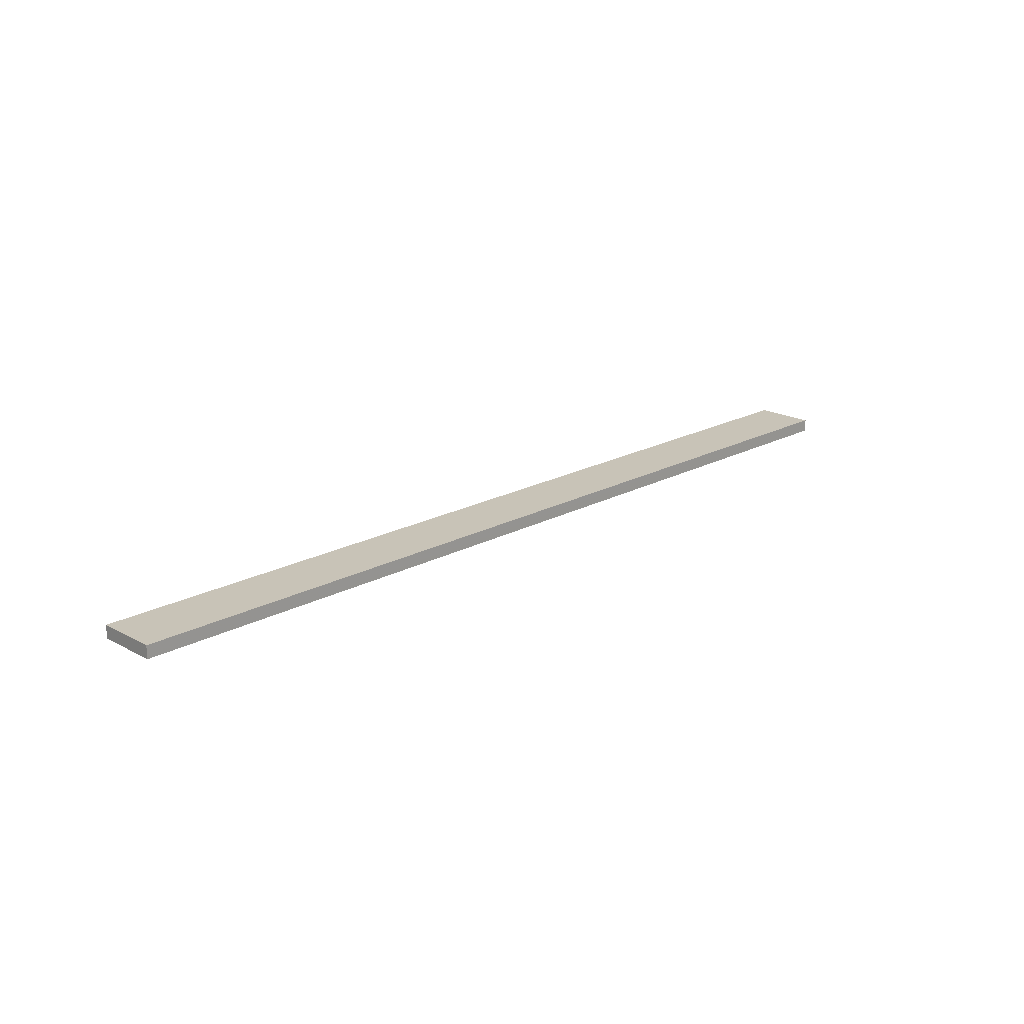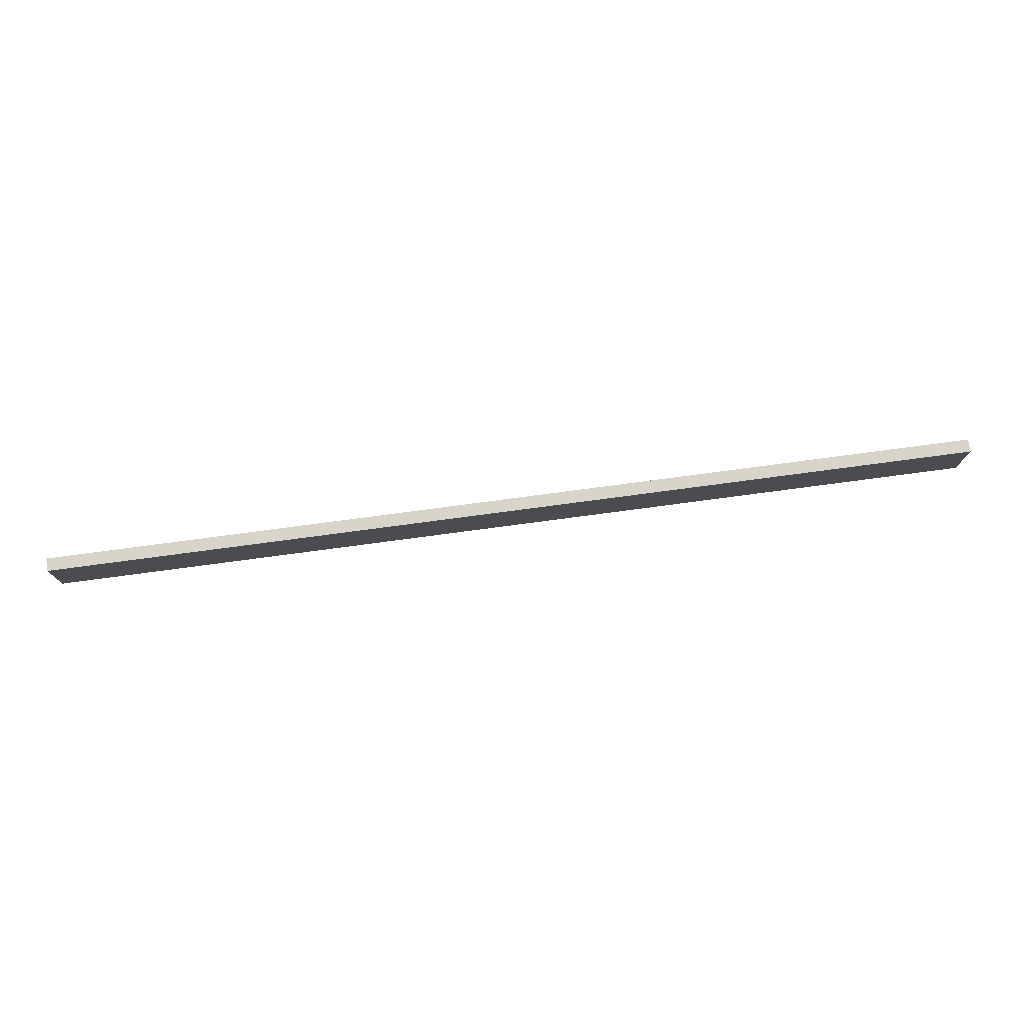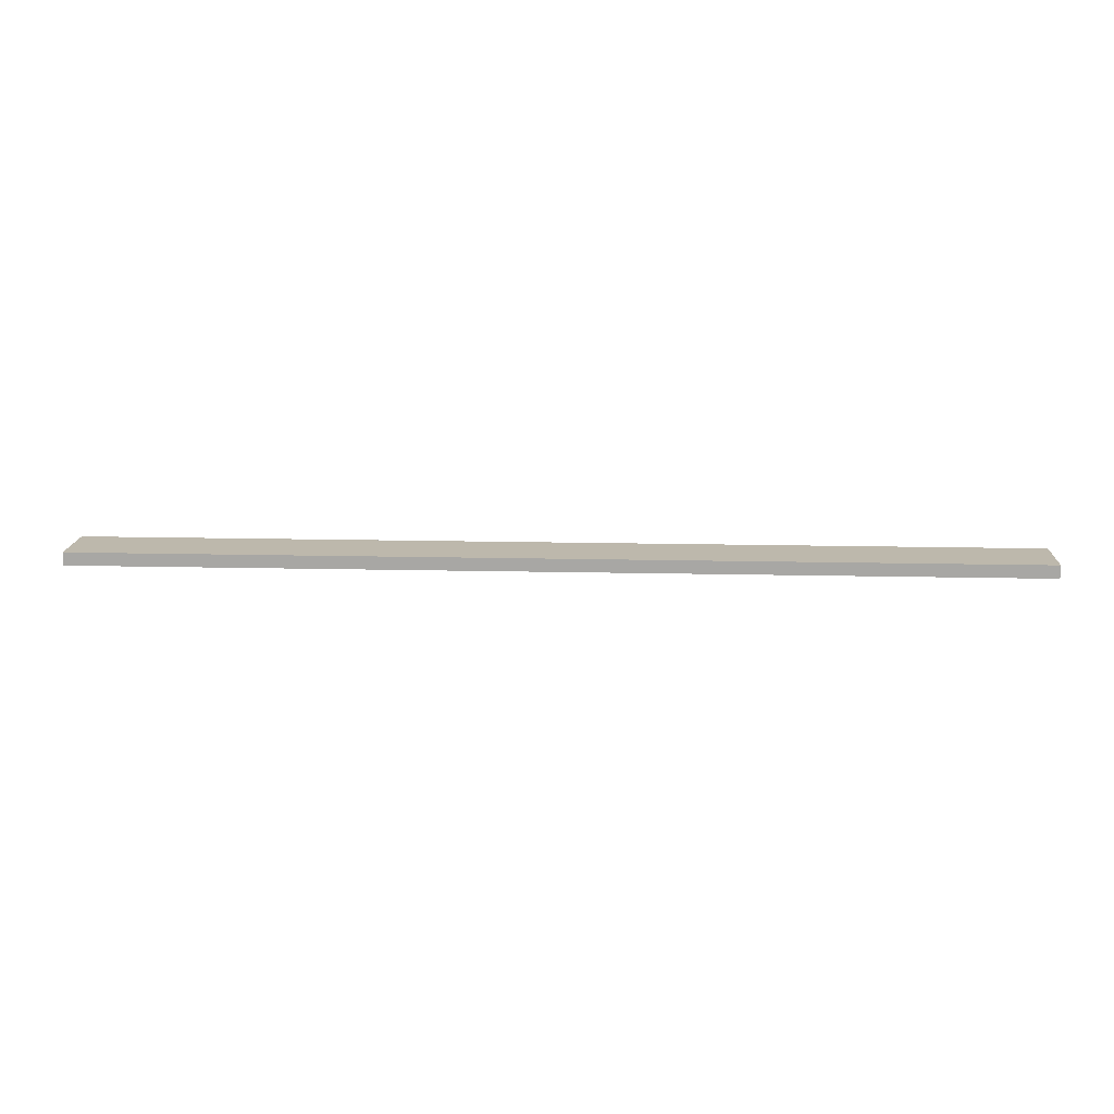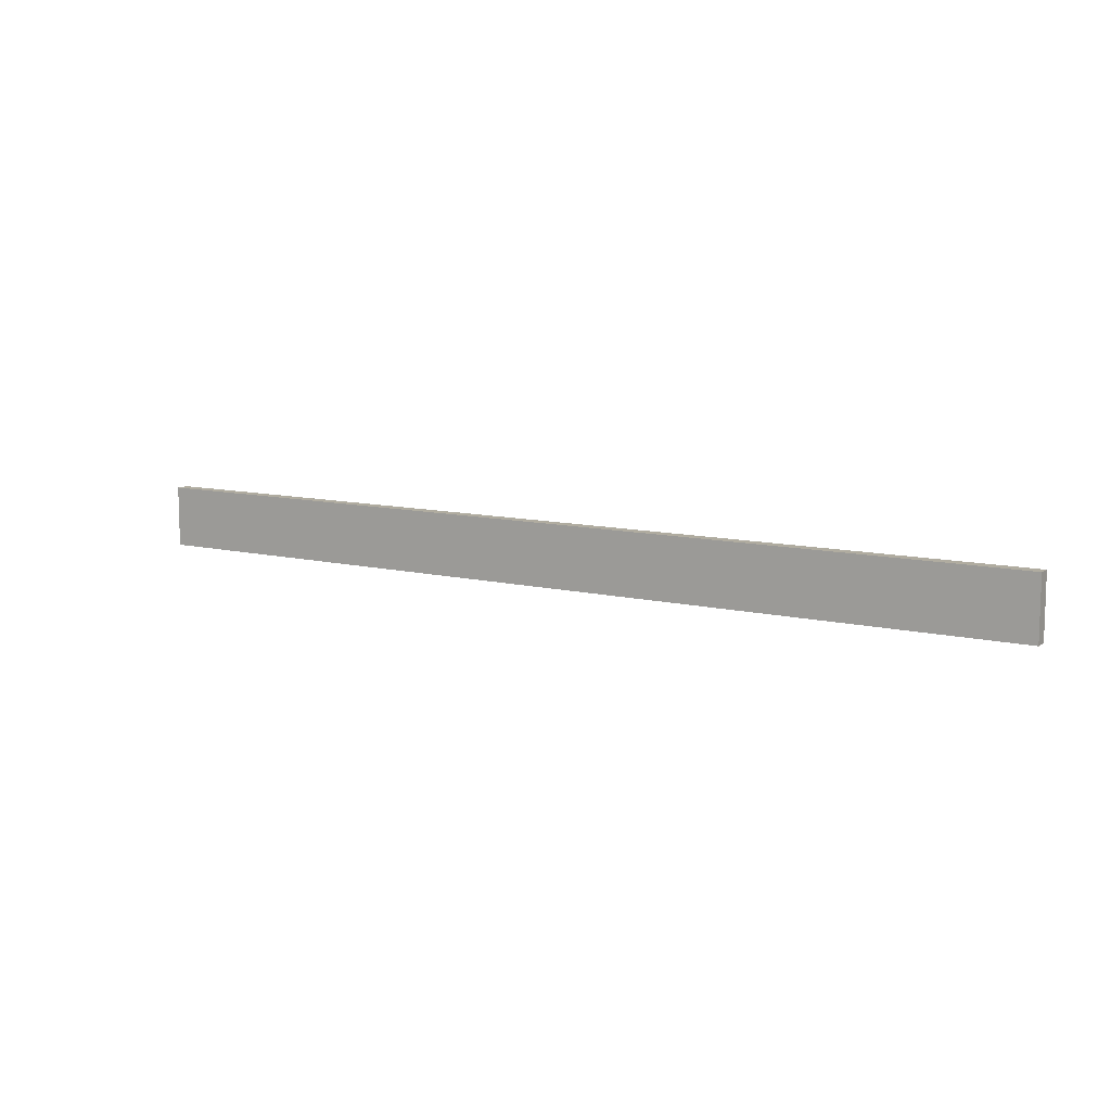
<metadata>
{"format":"obj","ext":"obj","renderer":"f3d","projection":"perspective","resolution":1024,"background":"white","views":[{"elev":19.7,"azim":135.0,"up":"+Y"},{"elev":75.9,"azim":172.4,"up":"+Z"},{"elev":14.9,"azim":-177.1,"up":"+Y"},{"elev":10.0,"azim":-148.2,"up":"+Z"}]}
</metadata>
<code>
o 12198
v 2236 1856 9.294
v 2235 1856 9.294
v 2235 1856 9.246
v 2236 1856 9.294
v 2235 1856 9.294
v 2235 1856 9.294
v 2236 1856 9.294
v 2235 1856 9.246
v 2236 1856 9.246
v 2236 1856 9.246
v 2236 1856 9.246
v 2236 1856 9.294
v 2236 1856 9.246
v 2235 1856 9.294
v 2236 1856 9.246
v 2235 1856 9.246
v 2236 1856 9.294
v 2236 1856 9.294
v 2236 1856 9.246
v 2235 1856 9.246
v 2236 1856 9.246
v 2235 1856 9.294
v 2235 1856 9.294
v 2235 1856 9.246
v 2236 1856 9.246
v 2235 1856 9.246
v 2235 1856 9.246
v 2235 1856 9.246
v 2235 1856 9.294
f 1 2 3
f 1 4 5
f 6 2 7
f 8 9 7
f 10 7 11
f 12 13 14
f 14 15 16
f 17 15 18
f 19 20 21
f 22 23 20
f 24 25 26
f 27 28 29

</code>
